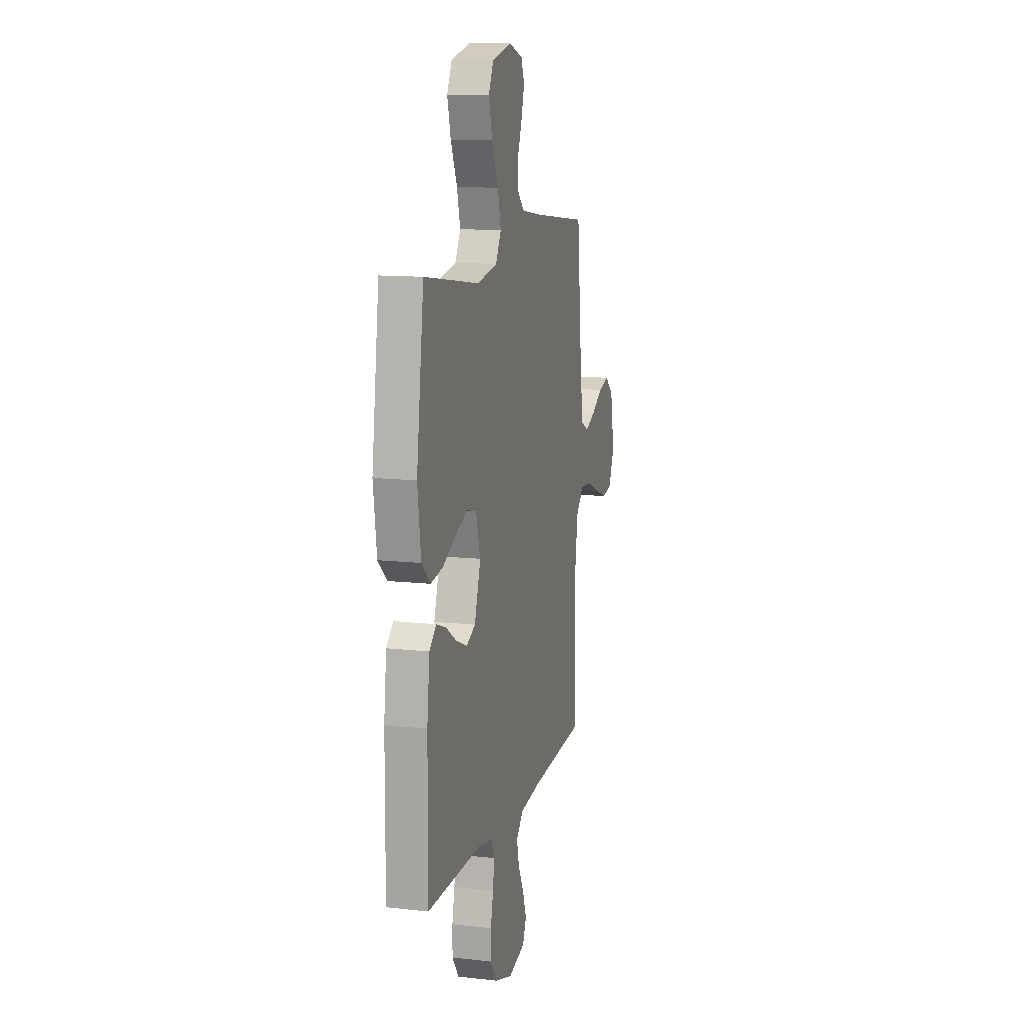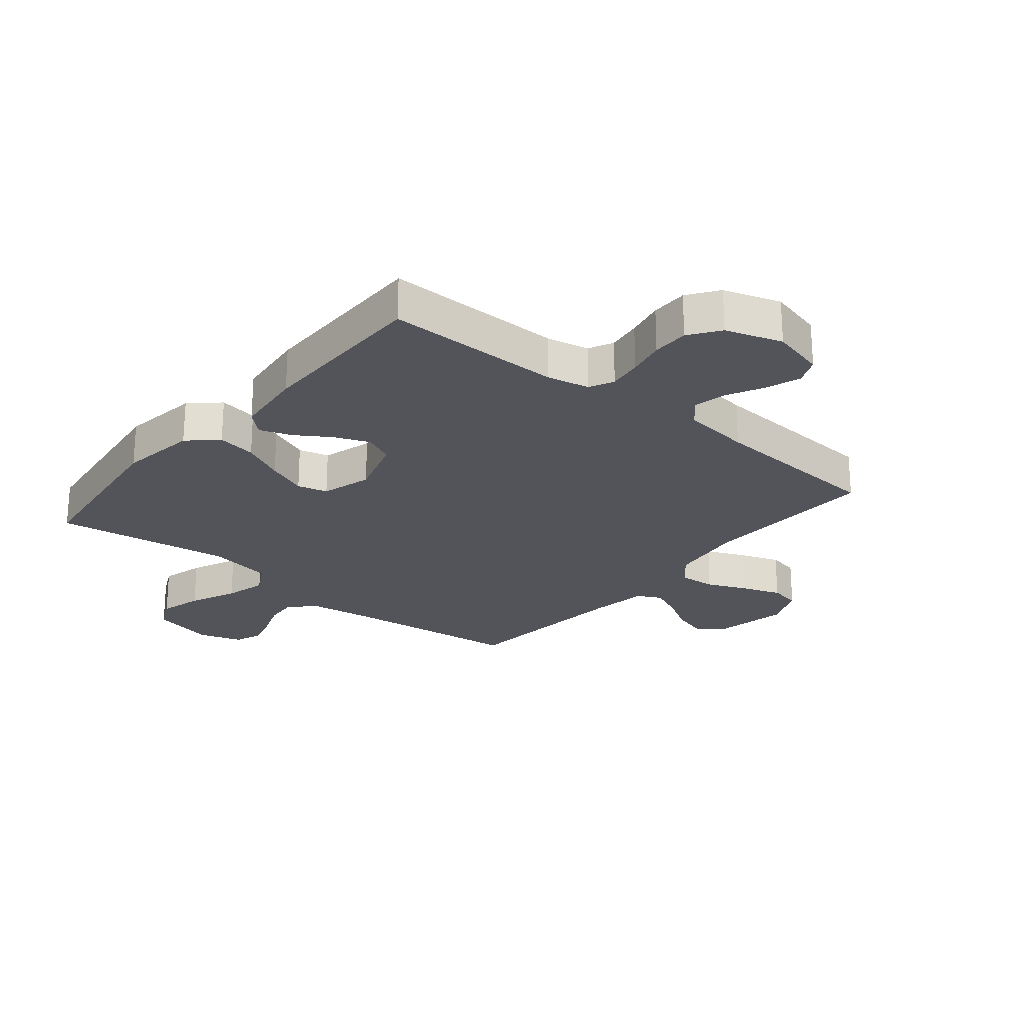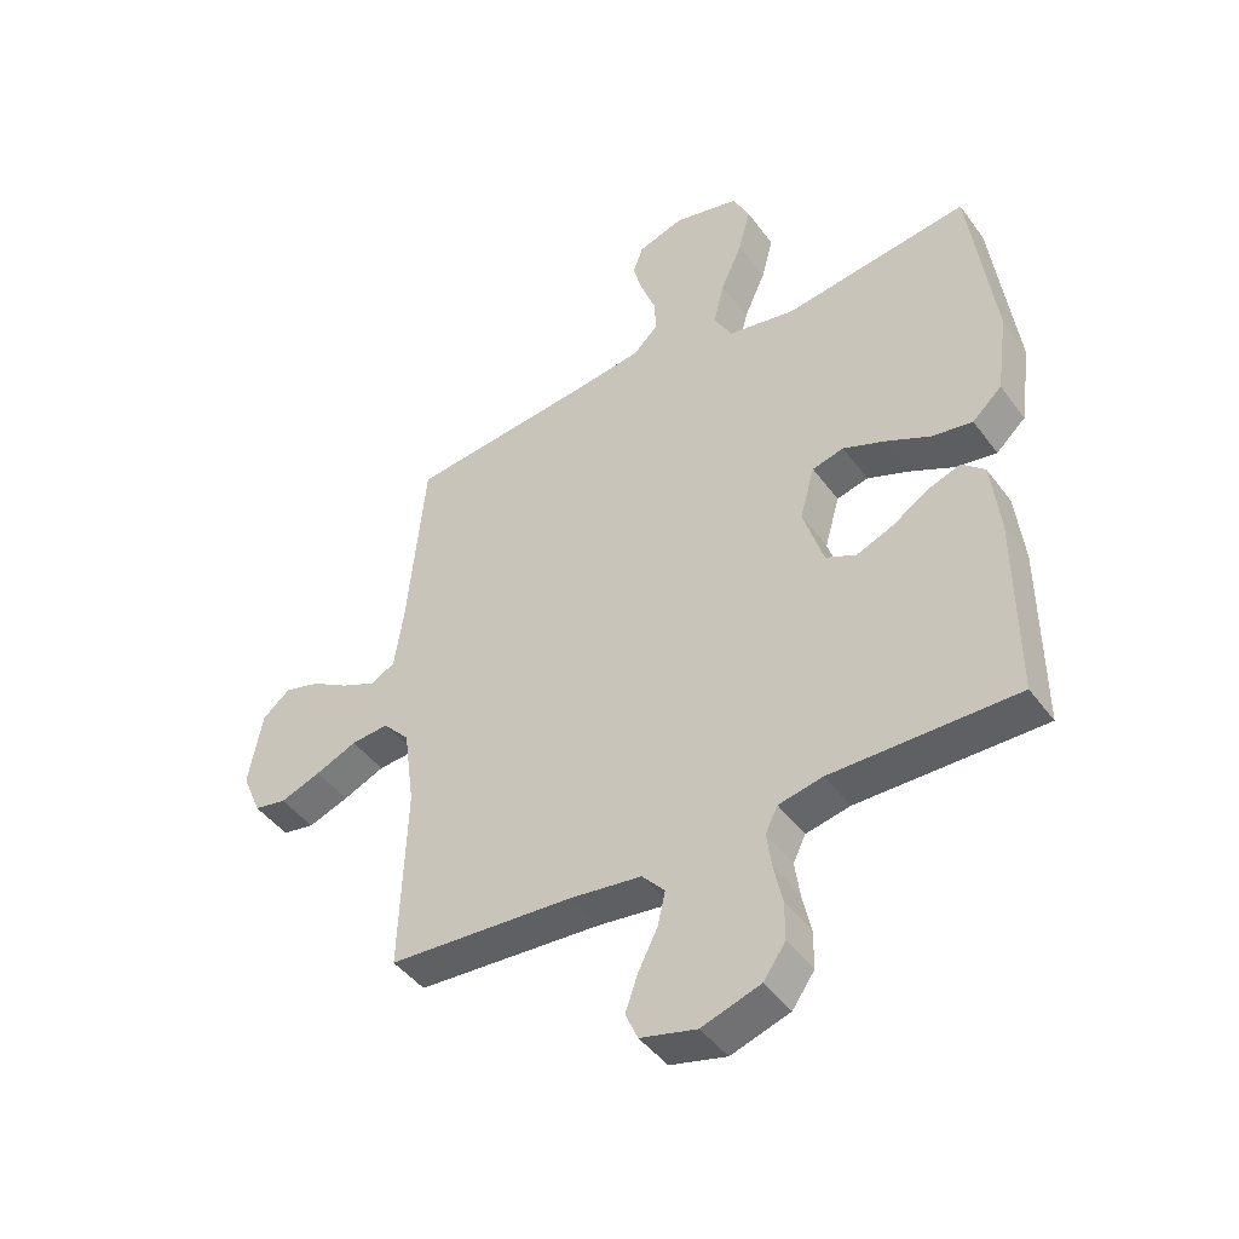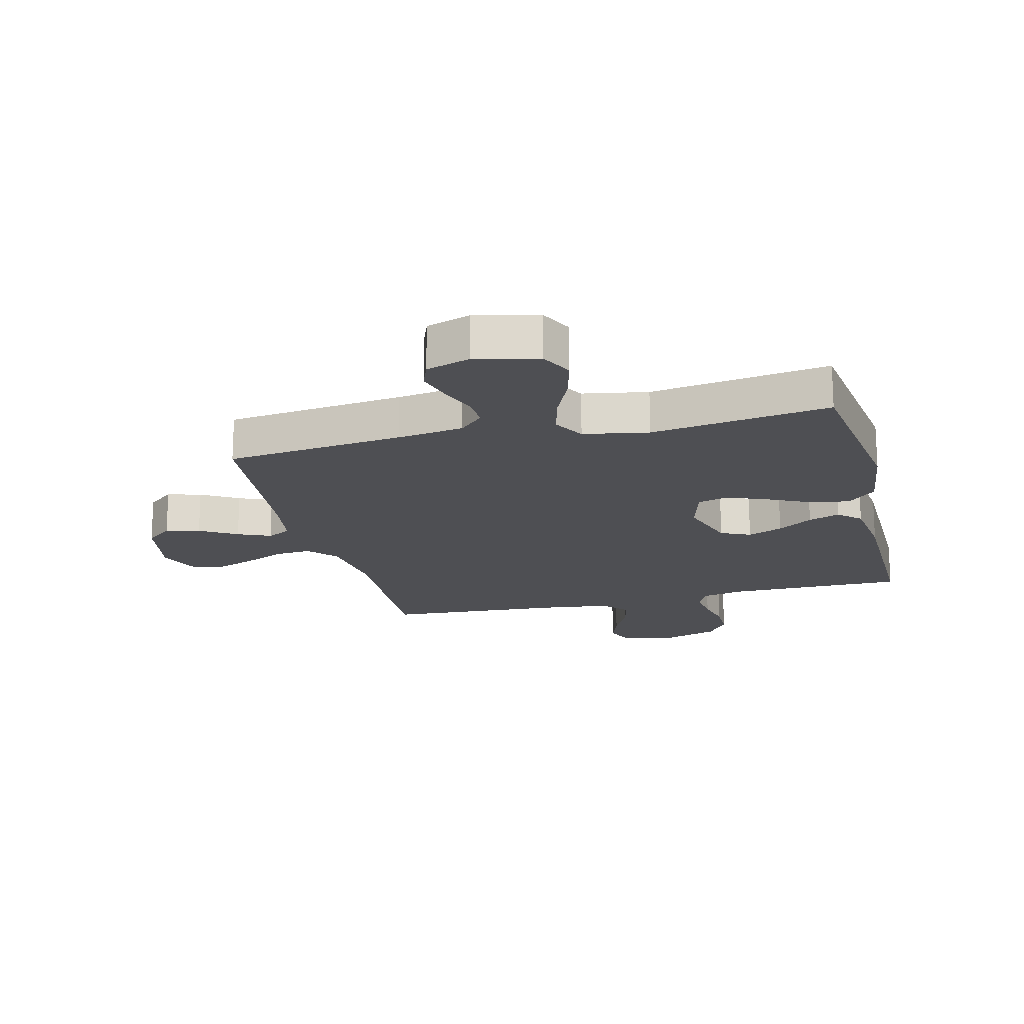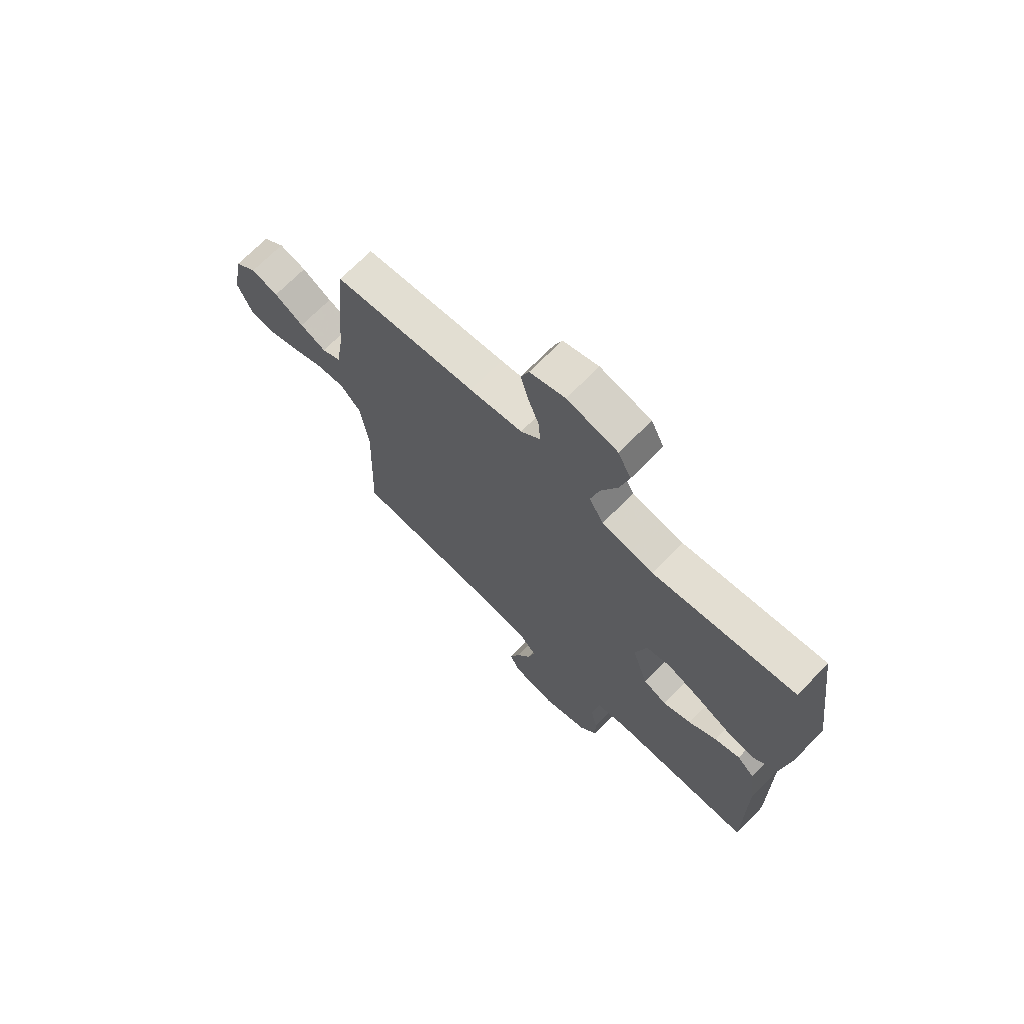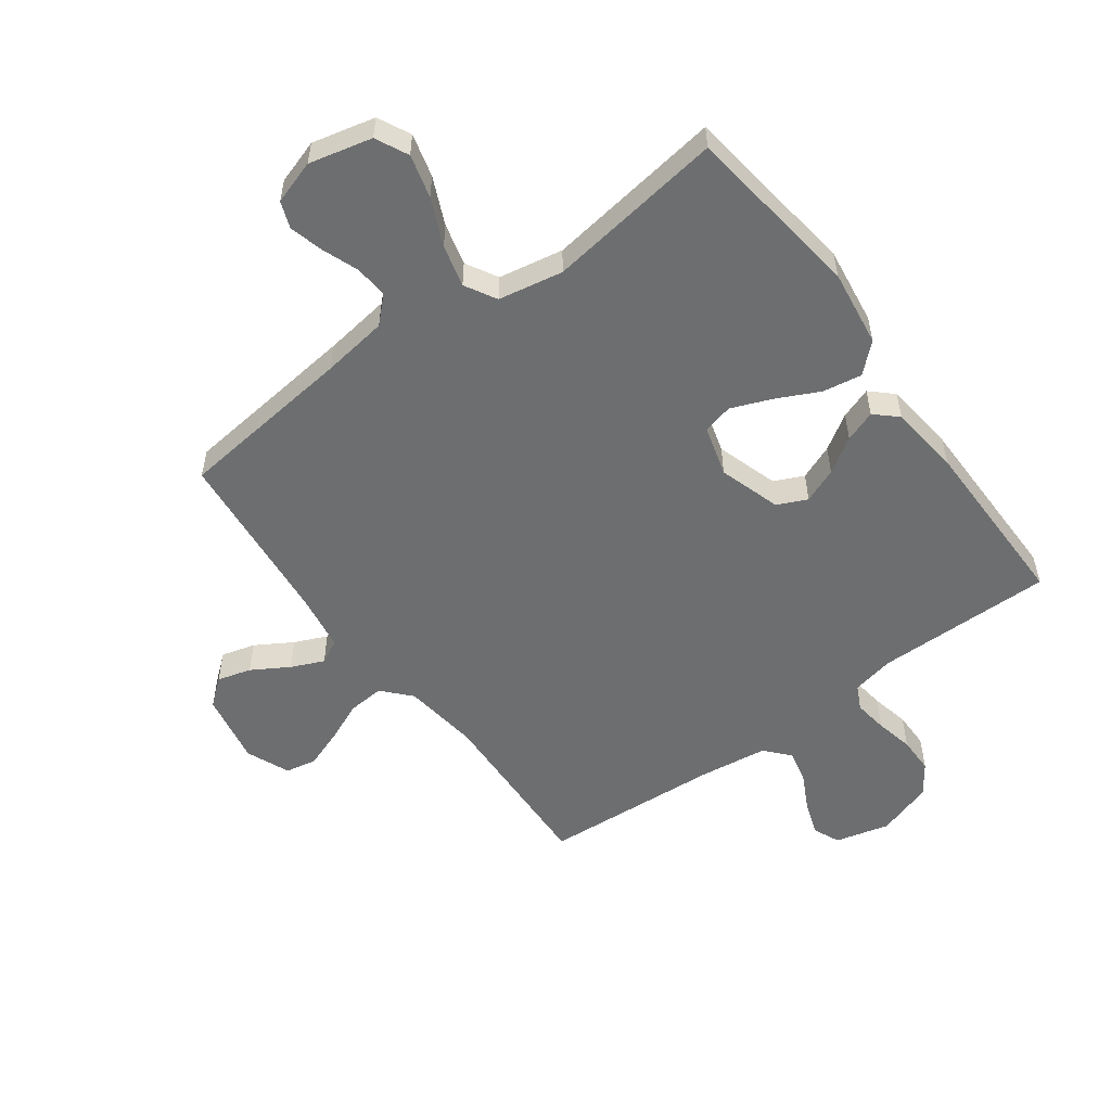
<metadata>
{"format":"obj","ext":"obj","renderer":"f3d","projection":"perspective","resolution":1024,"background":"white","views":[{"elev":12.2,"azim":104.9,"up":"+Z"},{"elev":-23.8,"azim":140.4,"up":"+Y"},{"elev":-44.7,"azim":33.9,"up":"+Z"},{"elev":-18.1,"azim":14.1,"up":"+Y"},{"elev":70.1,"azim":44.4,"up":"+Z"},{"elev":-54.2,"azim":36.2,"up":"+Y"}]}
</metadata>
<code>
v 0.5 0.07 0.5
v 0.54 0.07 0.2
v 0.522 0.07 0.069
v 0.474 0.07 0.025
v 0.408 0.07 0.036
v 0.336 0.07 0.071
v 0.268 0.07 0.098
v 0.217 0.07 0.085
v 0.193 0.07 0
v 0.226 0.07 -0.104
v 0.276 0.07 -0.127
v 0.335 0.07 -0.103
v 0.394 0.07 -0.065
v 0.447 0.07 -0.046
v 0.484 0.07 -0.08
v 0.498 0.07 -0.2
v 0.5 0.07 -0.5
v 0.2 0.07 -0.498
v 0.129 0.07 -0.513
v 0.109 0.07 -0.554
v 0.117 0.07 -0.611
v 0.131 0.07 -0.675
v 0.131 0.07 -0.737
v 0.095 0.07 -0.788
v 0 0.07 -0.819
v -0.091 0.07 -0.796
v -0.111 0.07 -0.751
v -0.091 0.07 -0.693
v -0.06 0.07 -0.632
v -0.047 0.07 -0.576
v -0.084 0.07 -0.535
v -0.2 0.07 -0.52
v -0.5 0.07 -0.5
v -0.489 0.07 -0.2
v -0.506 0.07 -0.072
v -0.549 0.07 -0.025
v -0.61 0.07 -0.03
v -0.677 0.07 -0.059
v -0.743 0.07 -0.083
v -0.795 0.07 -0.073
v -0.826 0.07 0
v -0.803 0.07 0.122
v -0.758 0.07 0.159
v -0.701 0.07 0.143
v -0.639 0.07 0.106
v -0.584 0.07 0.082
v -0.544 0.07 0.103
v -0.529 0.07 0.2
v -0.5 0.07 0.5
v -0.2 0.07 0.534
v -0.089 0.07 0.55
v -0.048 0.07 0.59
v -0.052 0.07 0.645
v -0.075 0.07 0.706
v -0.091 0.07 0.764
v -0.074 0.07 0.809
v 0 0.07 0.833
v 0.106 0.07 0.808
v 0.133 0.07 0.753
v 0.114 0.07 0.68
v 0.079 0.07 0.601
v 0.061 0.07 0.53
v 0.091 0.07 0.477
v 0.2 0.07 0.457
v 0.5 0 0.5
v 0.54 0 0.2
v 0.522 0 0.069
v 0.474 0 0.025
v 0.408 0 0.036
v 0.336 0 0.071
v 0.268 0 0.098
v 0.217 0 0.085
v 0.193 0 0
v 0.226 0 -0.104
v 0.276 0 -0.127
v 0.335 0 -0.103
v 0.394 0 -0.065
v 0.447 0 -0.046
v 0.484 0 -0.08
v 0.498 0 -0.2
v 0.5 0 -0.5
v 0.2 0 -0.498
v 0.129 0 -0.513
v 0.109 0 -0.554
v 0.117 0 -0.611
v 0.131 0 -0.675
v 0.131 0 -0.737
v 0.095 0 -0.788
v 0 0 -0.819
v -0.091 0 -0.796
v -0.111 0 -0.751
v -0.091 0 -0.693
v -0.06 0 -0.632
v -0.047 0 -0.576
v -0.084 0 -0.535
v -0.2 0 -0.52
v -0.5 0 -0.5
v -0.489 0 -0.2
v -0.506 0 -0.072
v -0.549 0 -0.025
v -0.61 0 -0.03
v -0.677 0 -0.059
v -0.743 0 -0.083
v -0.795 0 -0.073
v -0.826 0 0
v -0.803 0 0.122
v -0.758 0 0.159
v -0.701 0 0.143
v -0.639 0 0.106
v -0.584 0 0.082
v -0.544 0 0.103
v -0.529 0 0.2
v -0.5 0 0.5
v -0.2 0 0.534
v -0.089 0 0.55
v -0.048 0 0.59
v -0.052 0 0.645
v -0.075 0 0.706
v -0.091 0 0.764
v -0.074 0 0.809
v 0 0 0.833
v 0.106 0 0.808
v 0.133 0 0.753
v 0.114 0 0.68
v 0.079 0 0.601
v 0.061 0 0.53
v 0.091 0 0.477
v 0.2 0 0.457
f 58 59 60 61
f 58 61 62
f 57 58 62
f 56 57 62
f 53 54 55 56
f 53 56 62
f 52 53 62 63
f 48 49 50
f 47 48 50 51
f 42 43 44 45
f 42 45 46
f 41 42 46
f 40 41 46
f 37 38 39 40
f 37 40 46 47
f 32 33 34
f 31 32 34 35
f 26 27 28 29
f 26 29 30
f 25 26 30
f 24 25 30
f 21 22 23 24
f 20 21 24 30
f 19 20 30 31
f 15 16 17 18
f 12 13 14 15
f 11 12 15 18
f 10 11 18 19
f 3 4 5 6
f 3 6 7
f 64 1 2 3
f 63 64 3 7
f 36 37 47 51
f 35 36 51 52
f 9 10 19 31
f 8 9 31 35
f 35 52 63
f 7 8 35 63
f 125 124 123 122
f 126 125 122
f 126 122 121
f 126 121 120
f 120 119 118 117
f 126 120 117
f 127 126 117 116
f 114 113 112
f 115 114 112 111
f 109 108 107 106
f 110 109 106
f 110 106 105
f 110 105 104
f 104 103 102 101
f 111 110 104 101
f 98 97 96
f 99 98 96 95
f 93 92 91 90
f 94 93 90
f 94 90 89
f 94 89 88
f 88 87 86 85
f 94 88 85 84
f 95 94 84 83
f 82 81 80 79
f 79 78 77 76
f 82 79 76 75
f 83 82 75 74
f 70 69 68 67
f 71 70 67
f 67 66 65 128
f 71 67 128 127
f 115 111 101 100
f 116 115 100 99
f 95 83 74 73
f 99 95 73 72
f 127 116 99
f 127 99 72 71
f 1 65 66 2
f 2 66 67 3
f 3 67 68 4
f 4 68 69 5
f 5 69 70 6
f 6 70 71 7
f 7 71 72 8
f 8 72 73 9
f 9 73 74 10
f 10 74 75 11
f 11 75 76 12
f 12 76 77 13
f 13 77 78 14
f 14 78 79 15
f 15 79 80 16
f 16 80 81 17
f 17 81 82 18
f 18 82 83 19
f 19 83 84 20
f 20 84 85 21
f 21 85 86 22
f 22 86 87 23
f 23 87 88 24
f 24 88 89 25
f 25 89 90 26
f 26 90 91 27
f 27 91 92 28
f 28 92 93 29
f 29 93 94 30
f 30 94 95 31
f 31 95 96 32
f 32 96 97 33
f 33 97 98 34
f 34 98 99 35
f 35 99 100 36
f 36 100 101 37
f 37 101 102 38
f 38 102 103 39
f 39 103 104 40
f 40 104 105 41
f 41 105 106 42
f 42 106 107 43
f 43 107 108 44
f 44 108 109 45
f 45 109 110 46
f 46 110 111 47
f 47 111 112 48
f 48 112 113 49
f 49 113 114 50
f 50 114 115 51
f 51 115 116 52
f 52 116 117 53
f 53 117 118 54
f 54 118 119 55
f 55 119 120 56
f 56 120 121 57
f 57 121 122 58
f 58 122 123 59
f 59 123 124 60
f 60 124 125 61
f 61 125 126 62
f 62 126 127 63
f 63 127 128 64
f 64 128 65 1

</code>
